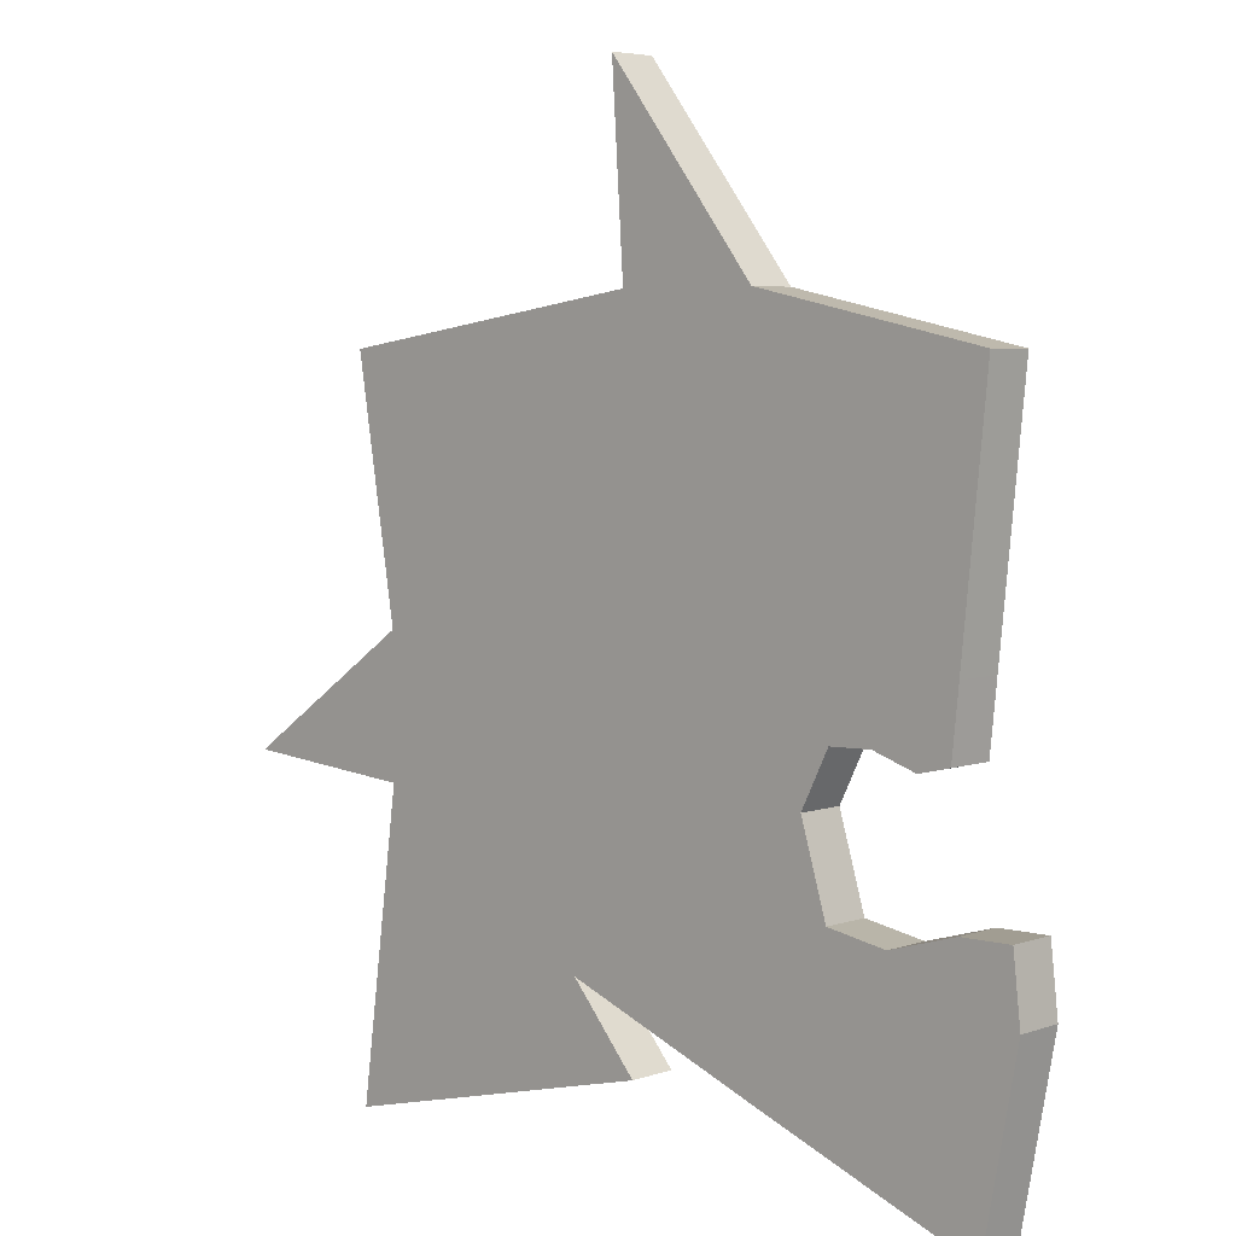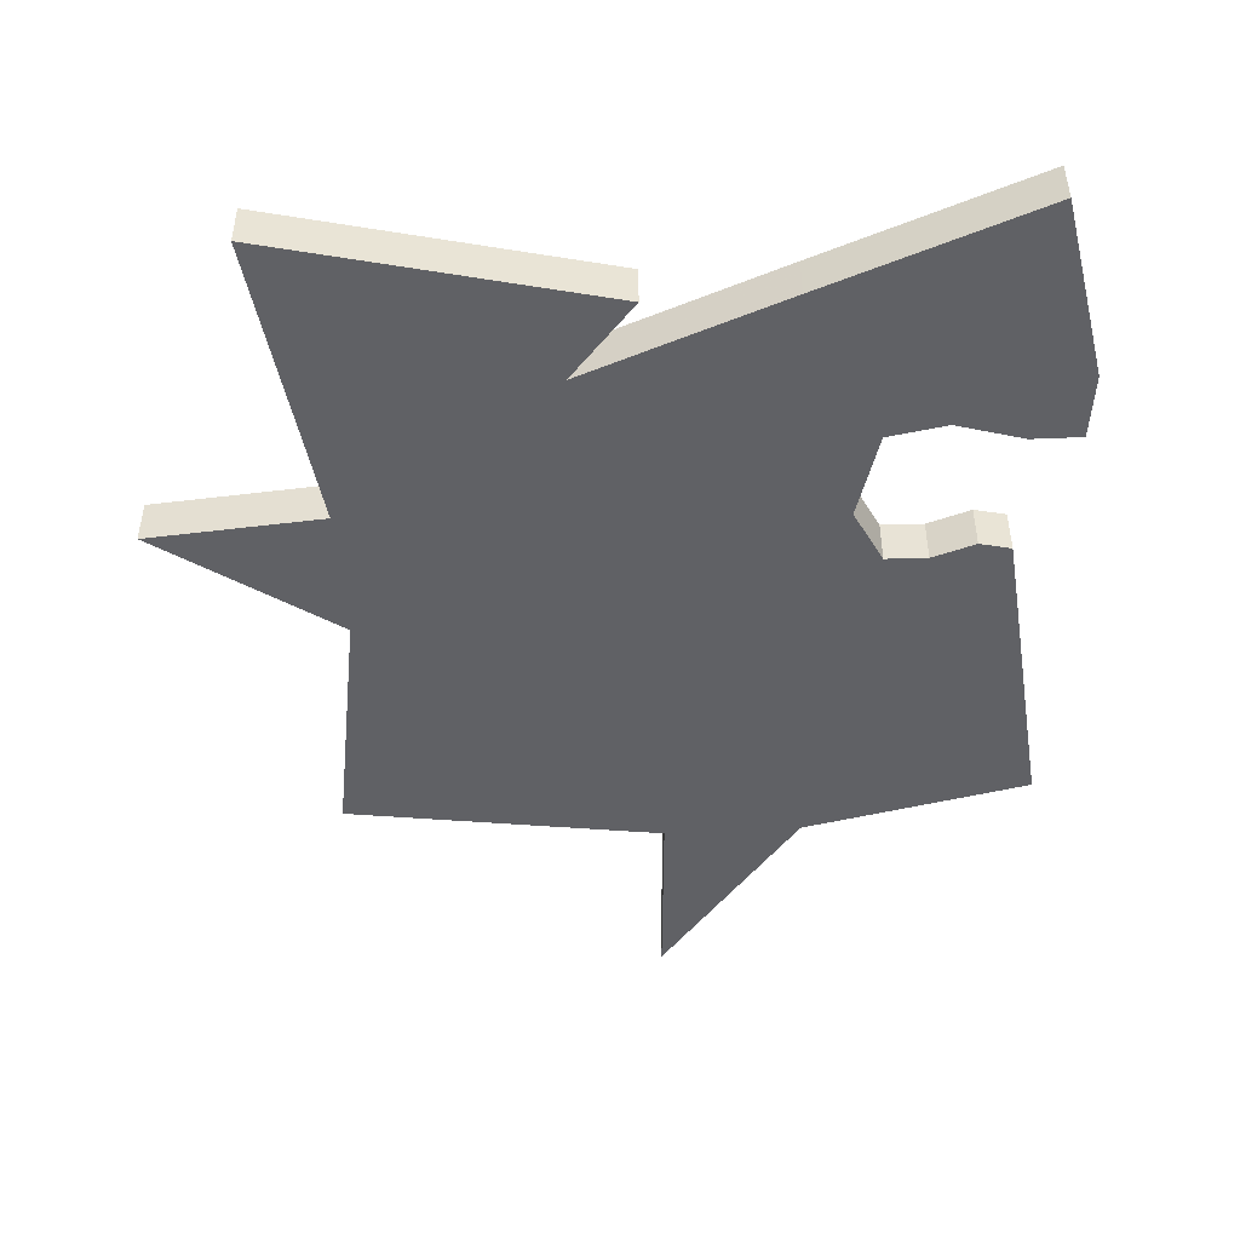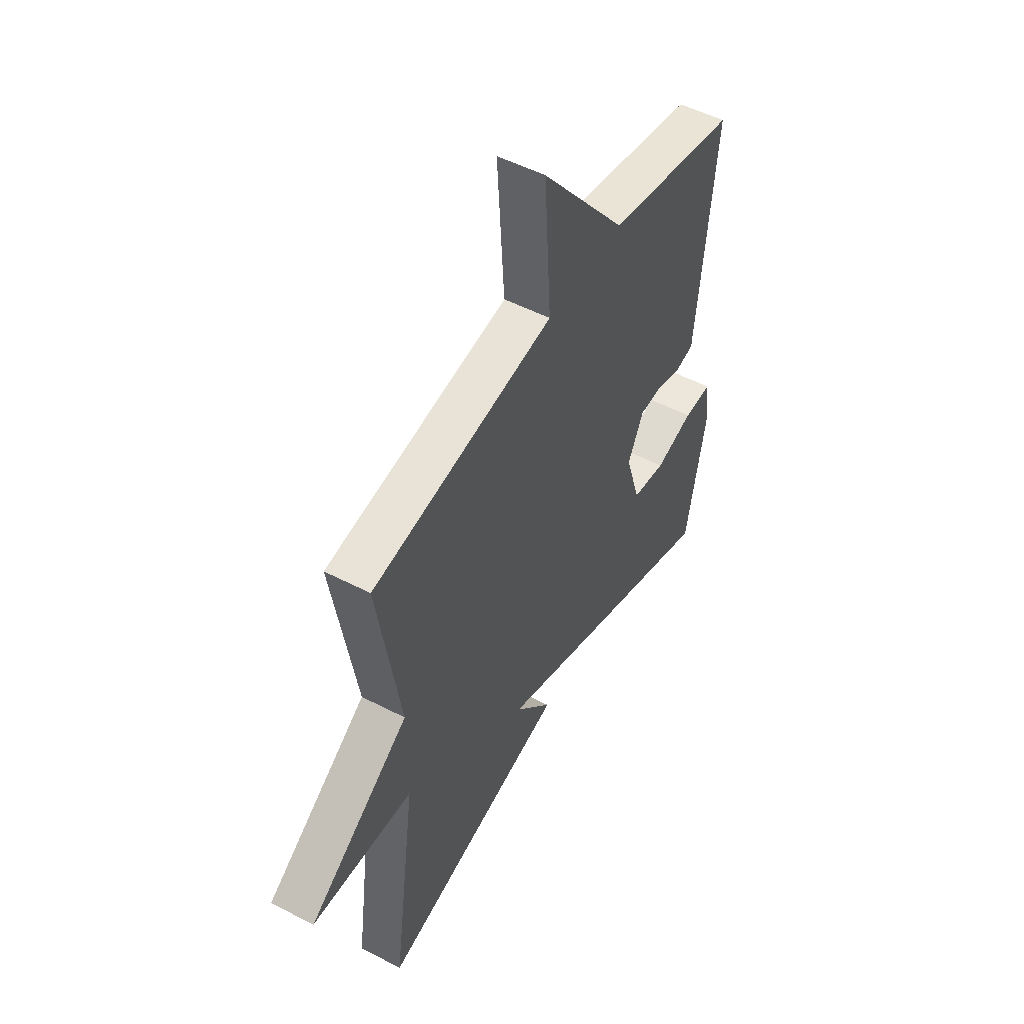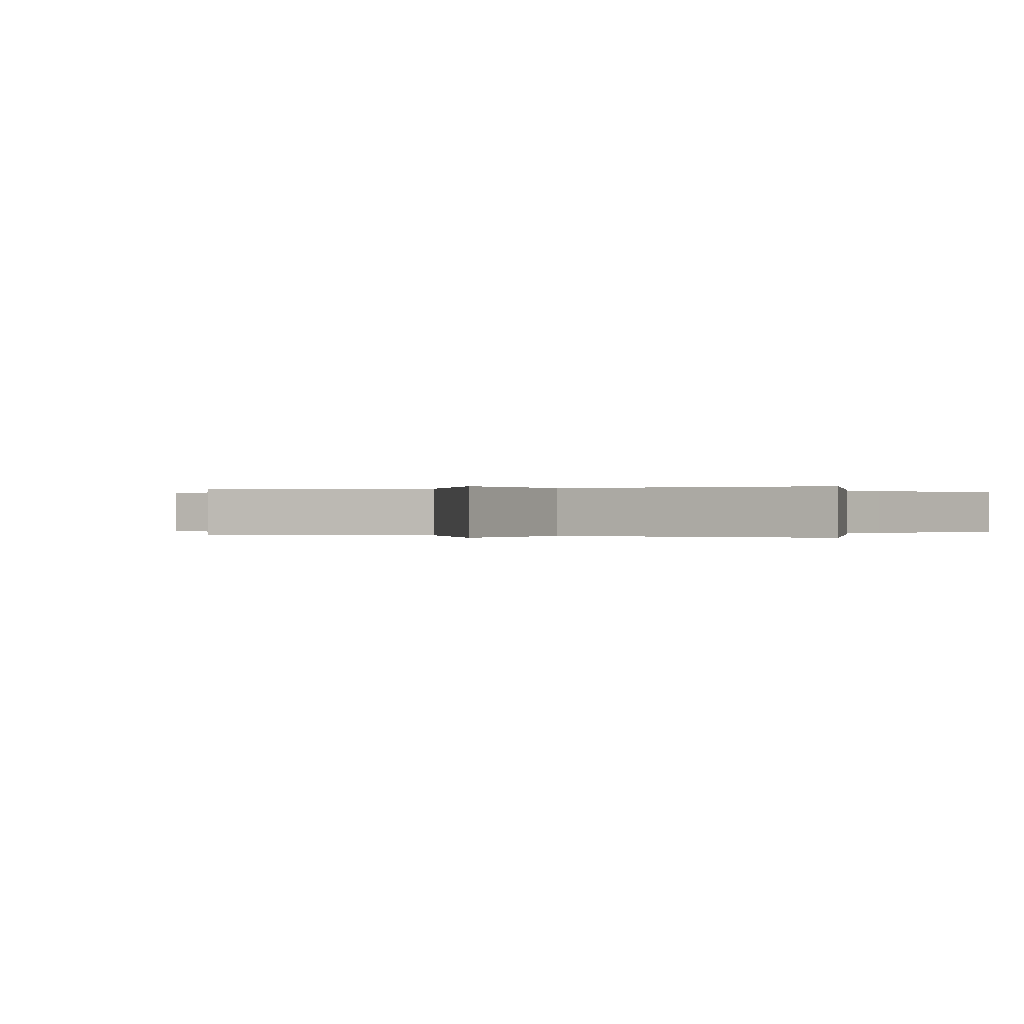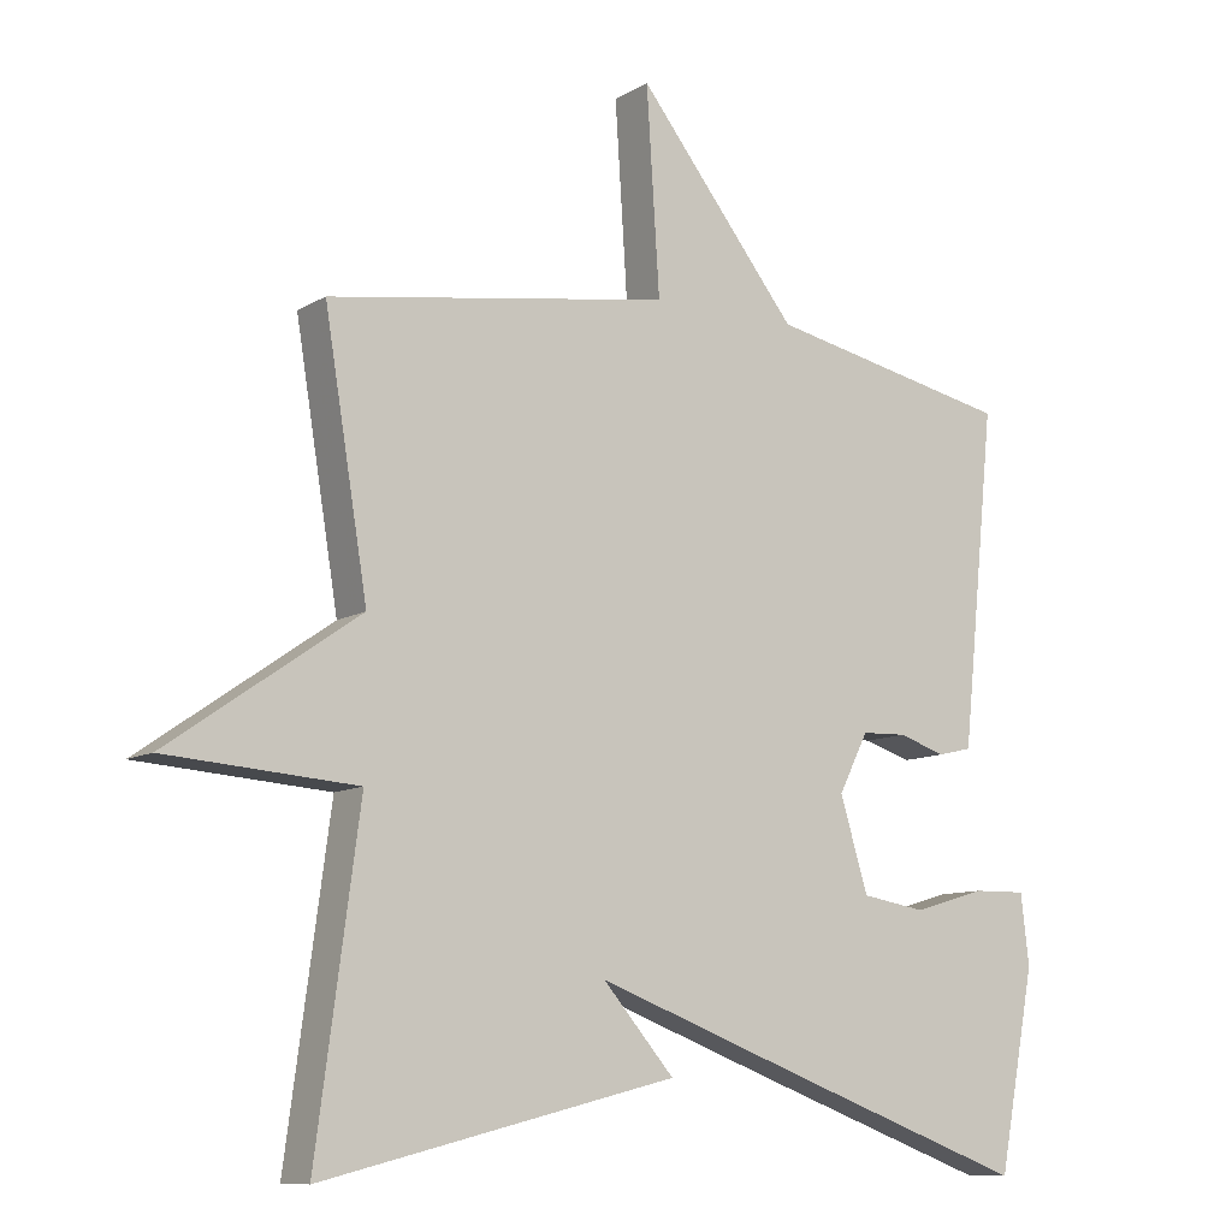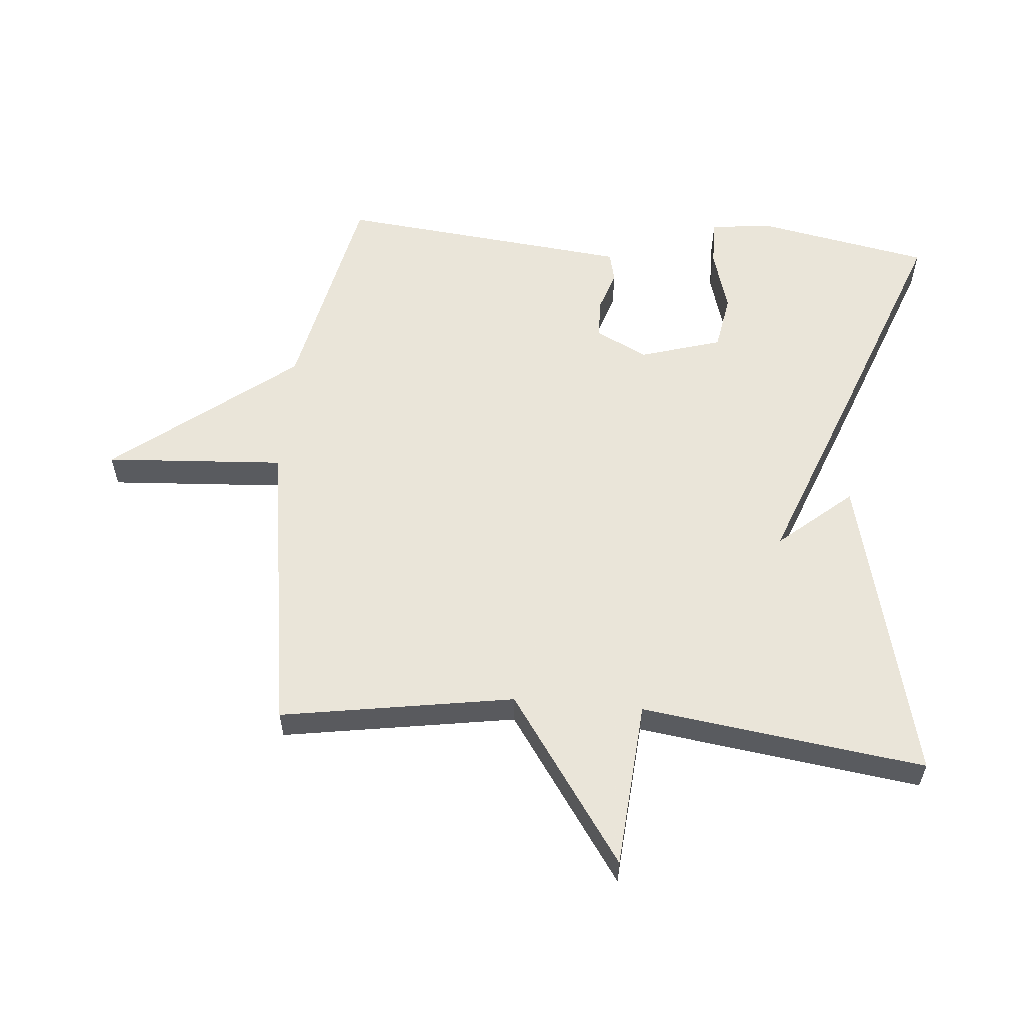
<metadata>
{"format":"obj","ext":"obj","renderer":"f3d","projection":"perspective","resolution":1024,"background":"white","views":[{"elev":5.2,"azim":-136.8,"up":"+Z"},{"elev":-47.5,"azim":-176.5,"up":"+Y"},{"elev":51.7,"azim":119.4,"up":"+Z"},{"elev":0.0,"azim":114.1,"up":"+Y"},{"elev":-9.9,"azim":146.0,"up":"+Z"},{"elev":57.7,"azim":95.0,"up":"+Y"}]}
</metadata>
<code>
v 0.5 0.07 -0.5
v 0.018 0.07 -0.381
v 0.115 0.07 -0.268
v -0.182 0.07 -0.381
v -0.5 0.07 -0.5
v -0.55 0.07 -0.233
v -0.539 0.07 -0.137
v -0.466 0.07 -0.138
v -0.368 0.07 -0.167
v -0.281 0.07 -0.152
v -0.243 0.07 -0.026
v -0.283 0.07 0.054
v -0.344 0.07 0.056
v -0.408 0.07 0.035
v -0.454 0.07 0.046
v -0.464 0.07 0.143
v -0.5 0.07 0.5
v -0.166 0.07 0.571
v 0.052 0.07 0.849
v 0.034 0.07 0.571
v 0.5 0.07 0.5
v 0.441 0.07 0.139
v 0.7 0.07 -0.041
v 0.441 0.07 -0.061
v 0.5 0 -0.5
v 0.018 0 -0.381
v 0.115 0 -0.268
v -0.182 0 -0.381
v -0.5 0 -0.5
v -0.55 0 -0.233
v -0.539 0 -0.137
v -0.466 0 -0.138
v -0.368 0 -0.167
v -0.281 0 -0.152
v -0.243 0 -0.026
v -0.283 0 0.054
v -0.344 0 0.056
v -0.408 0 0.035
v -0.454 0 0.046
v -0.464 0 0.143
v -0.5 0 0.5
v -0.166 0 0.571
v 0.052 0 0.849
v 0.034 0 0.571
v 0.5 0 0.5
v 0.441 0 0.139
v 0.7 0 -0.041
v 0.441 0 -0.061
f 22 23 24
f 20 21 22
f 20 22 24
f 18 19 20
f 17 18 20
f 16 17 20
f 15 16 20
f 14 15 20
f 13 14 20
f 12 13 20
f 20 24 1
f 12 20 1
f 11 12 1
f 7 8 9
f 6 7 9
f 5 6 9
f 4 5 9
f 3 4 9 10
f 1 2 3
f 11 1 3
f 3 10 11
f 48 47 46
f 46 45 44
f 48 46 44
f 44 43 42
f 44 42 41
f 44 41 40
f 44 40 39
f 44 39 38
f 44 38 37
f 44 37 36
f 25 48 44
f 25 44 36
f 25 36 35
f 33 32 31
f 33 31 30
f 33 30 29
f 33 29 28
f 34 33 28 27
f 27 26 25
f 27 25 35
f 35 34 27
f 1 25 26 2
f 2 26 27 3
f 3 27 28 4
f 4 28 29 5
f 5 29 30 6
f 6 30 31 7
f 7 31 32 8
f 8 32 33 9
f 9 33 34 10
f 10 34 35 11
f 11 35 36 12
f 12 36 37 13
f 13 37 38 14
f 14 38 39 15
f 15 39 40 16
f 16 40 41 17
f 17 41 42 18
f 18 42 43 19
f 19 43 44 20
f 20 44 45 21
f 21 45 46 22
f 22 46 47 23
f 23 47 48 24
f 24 48 25 1

</code>
